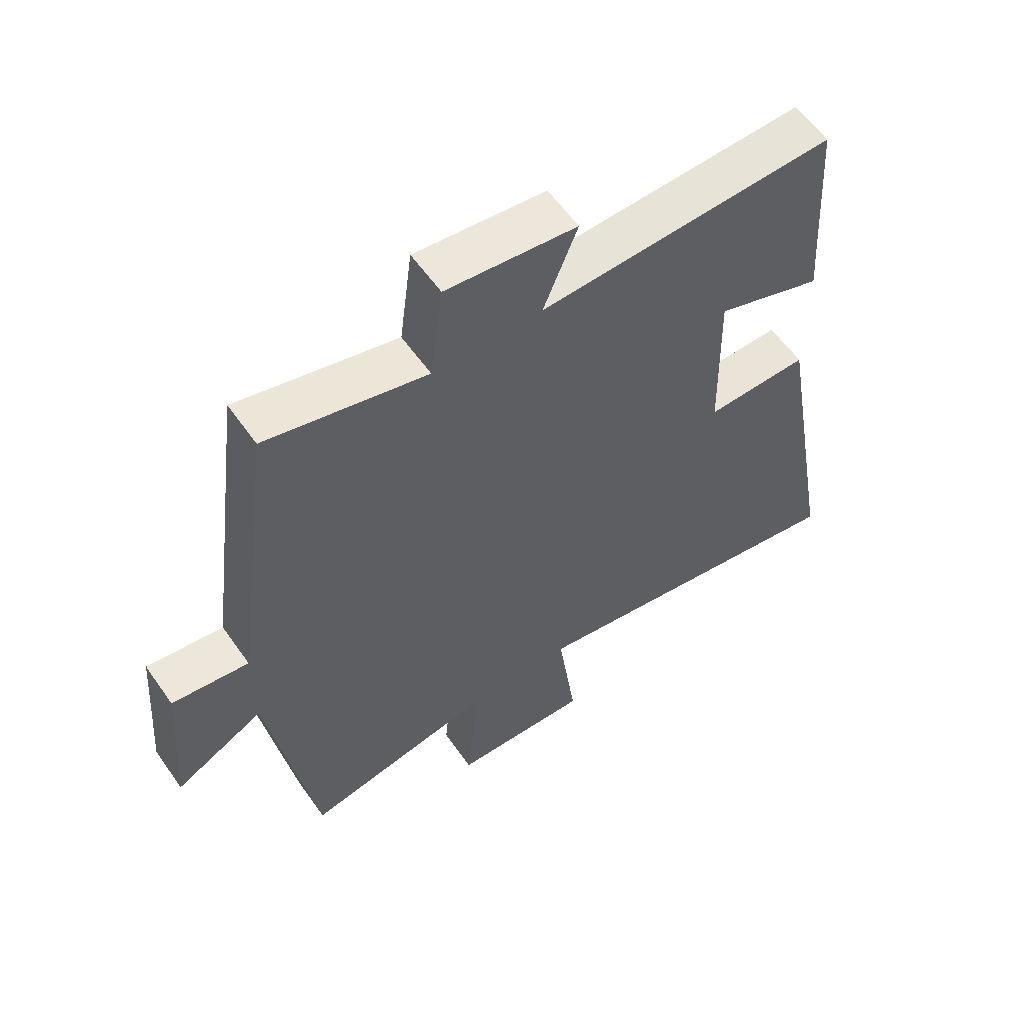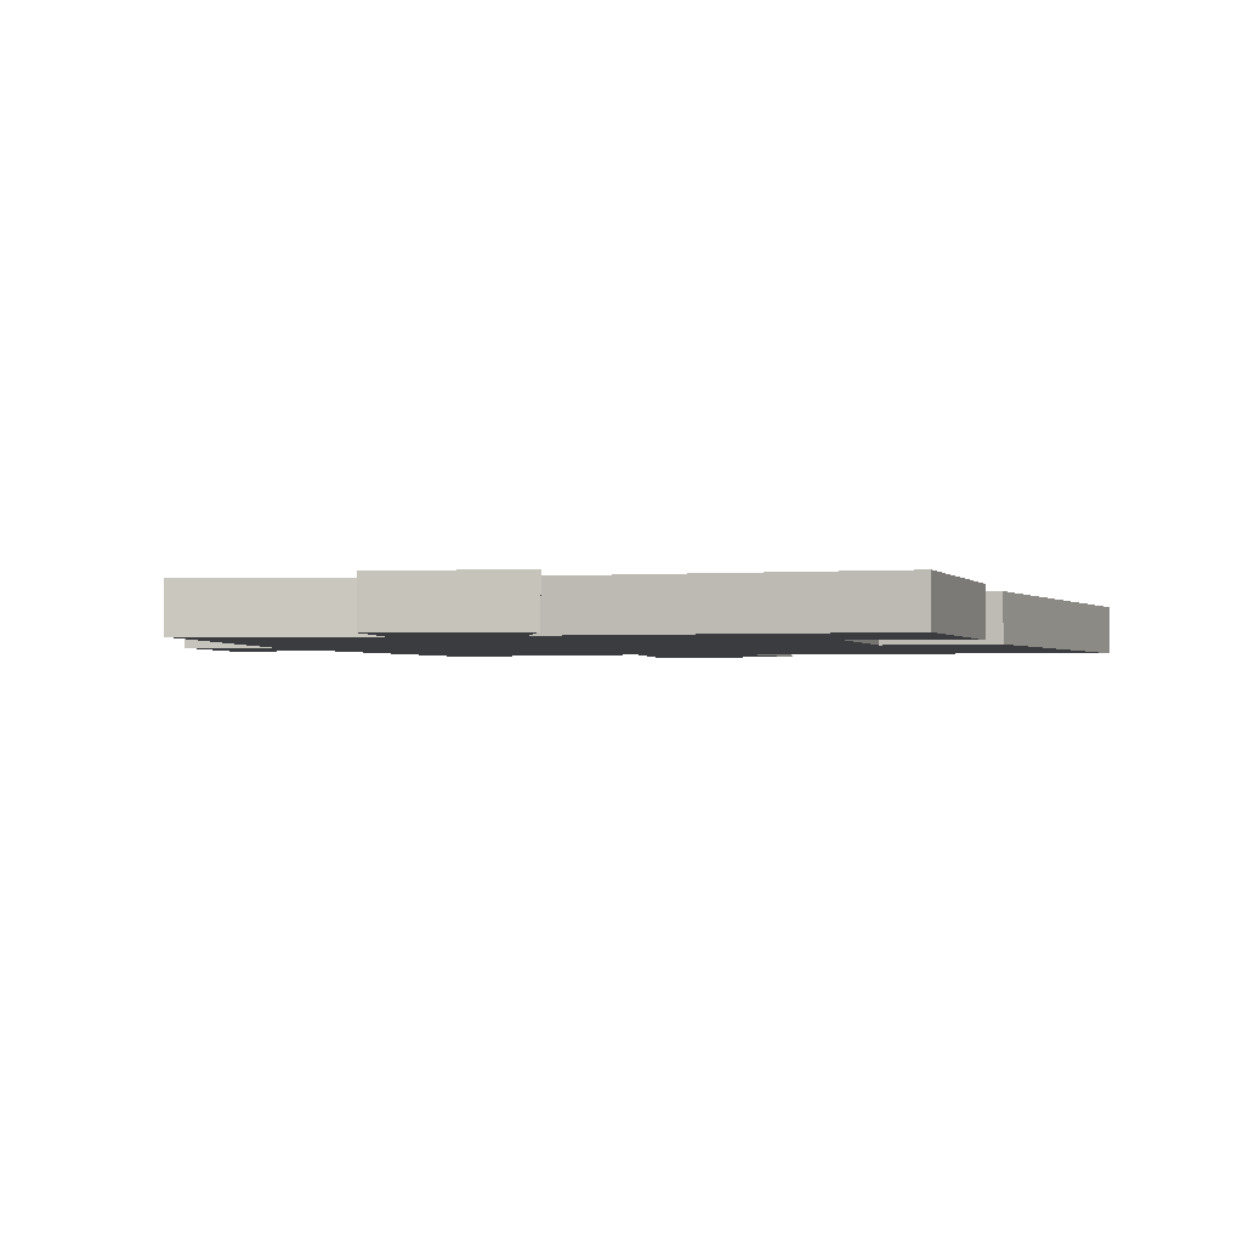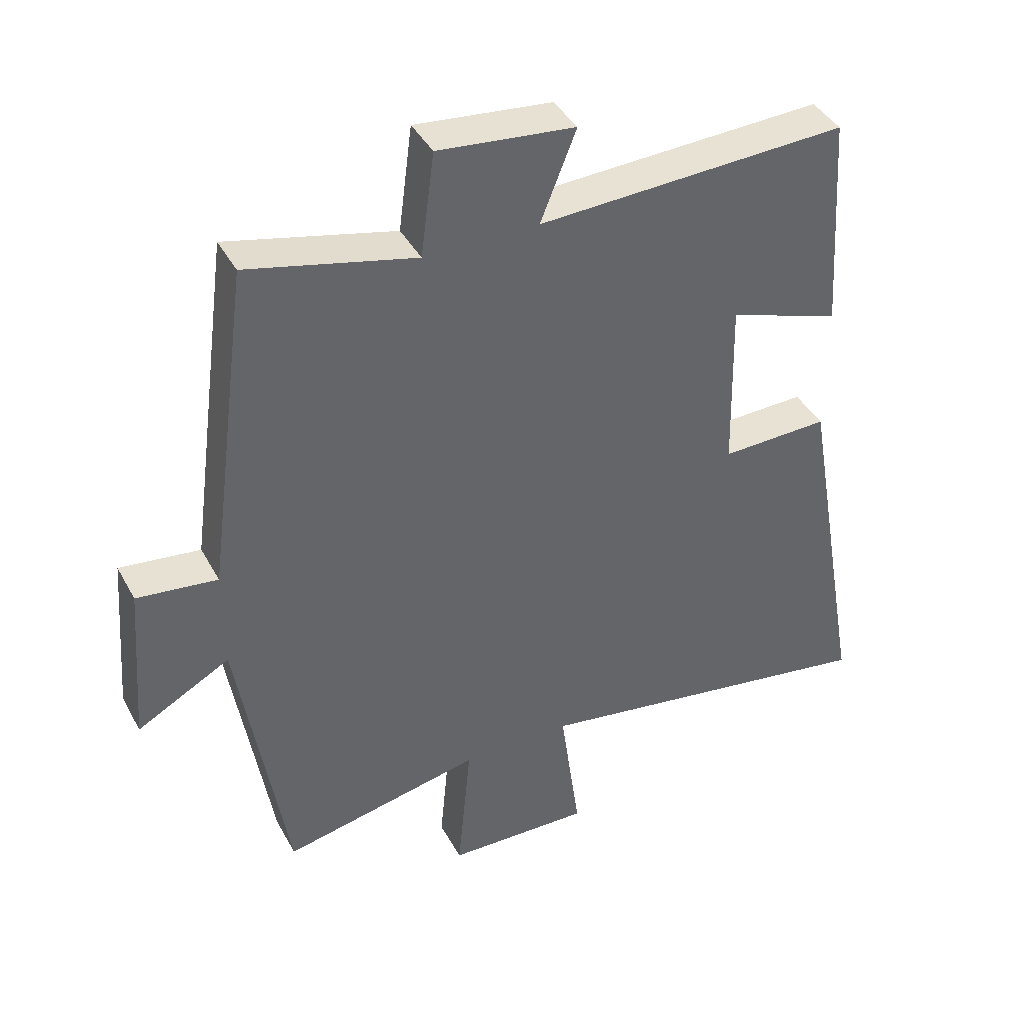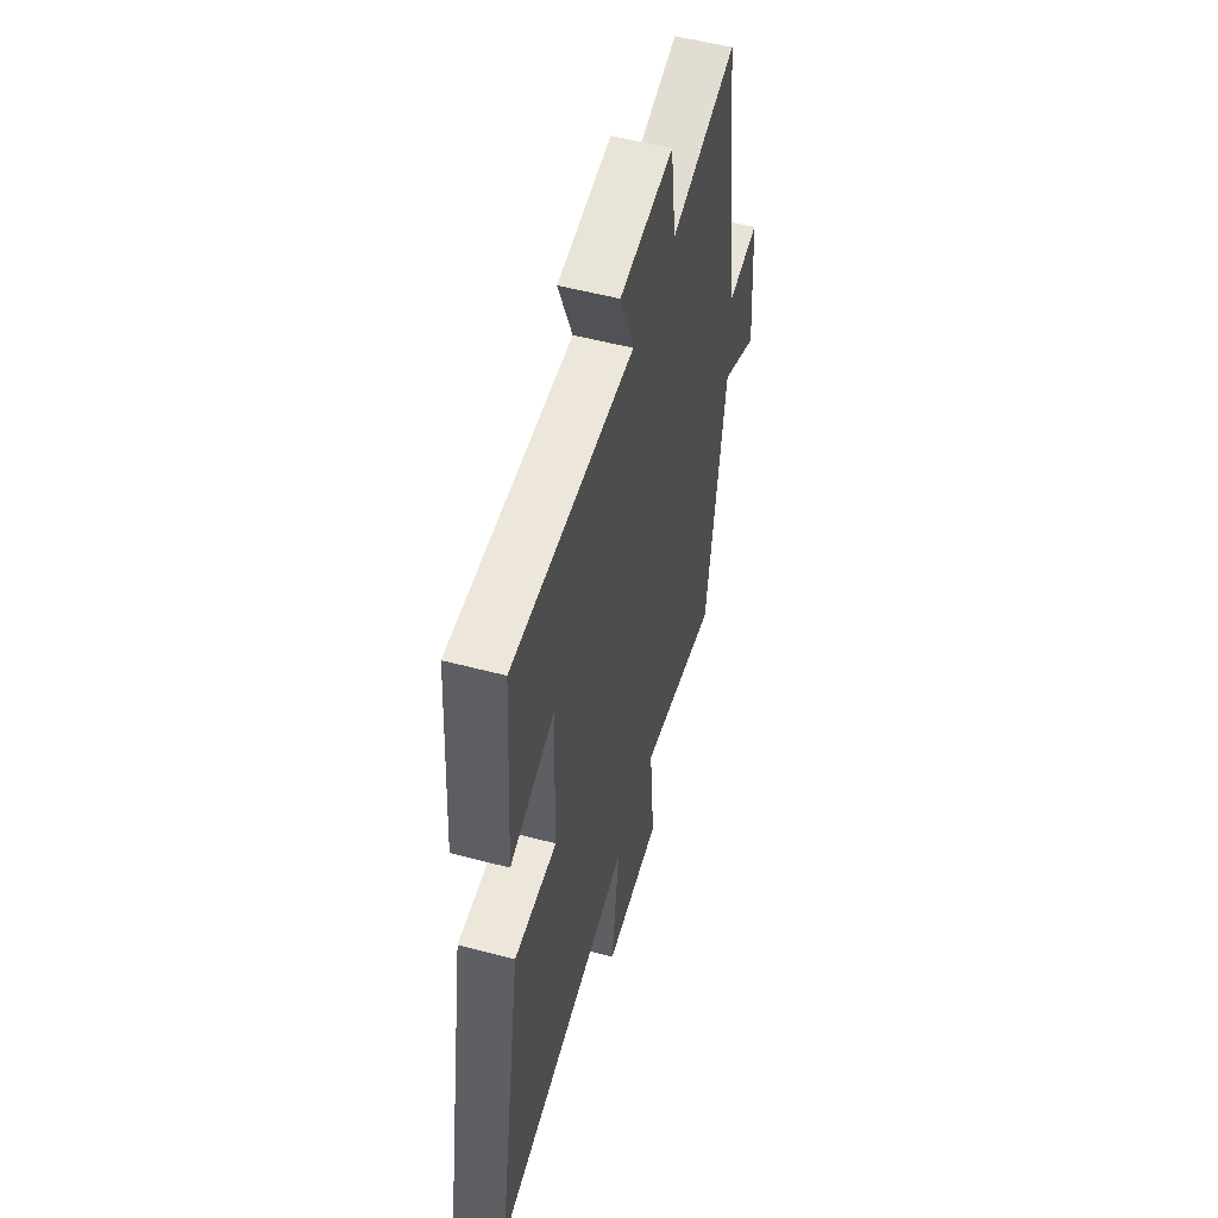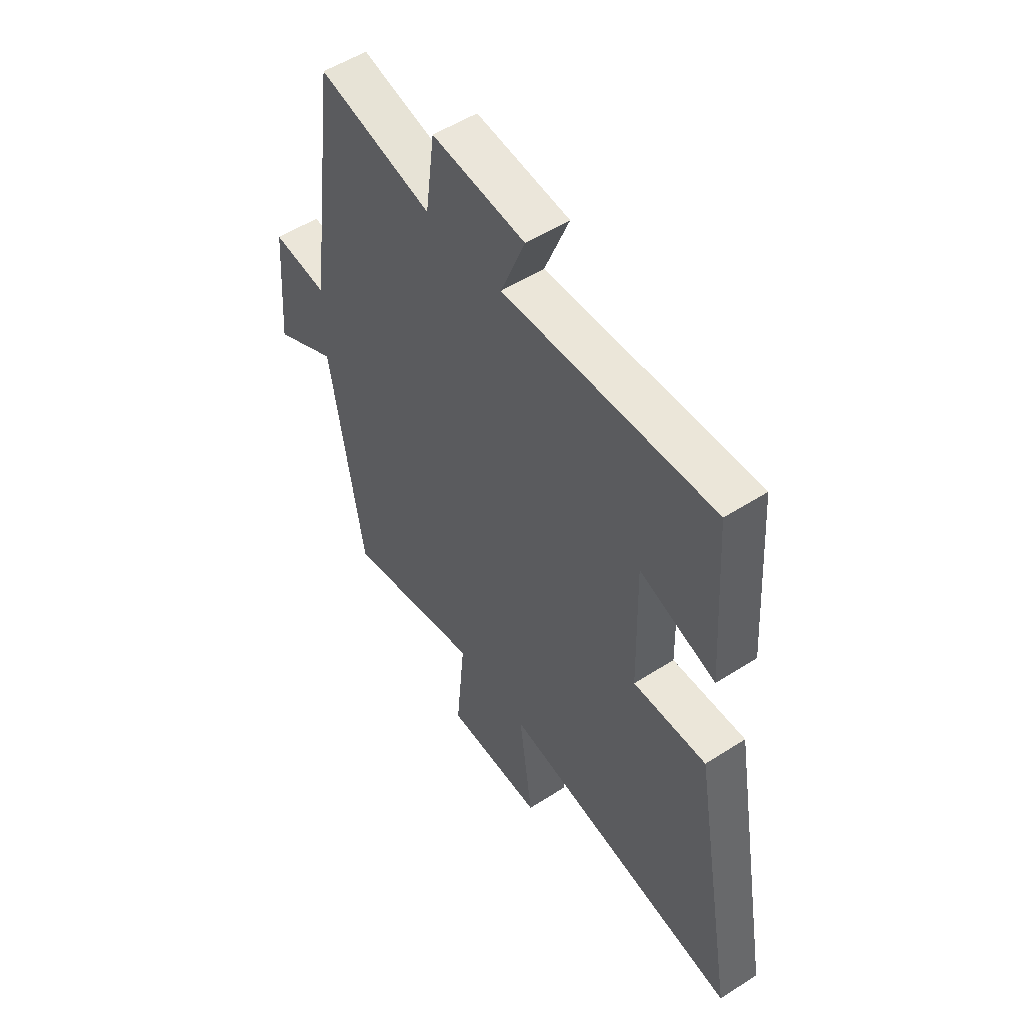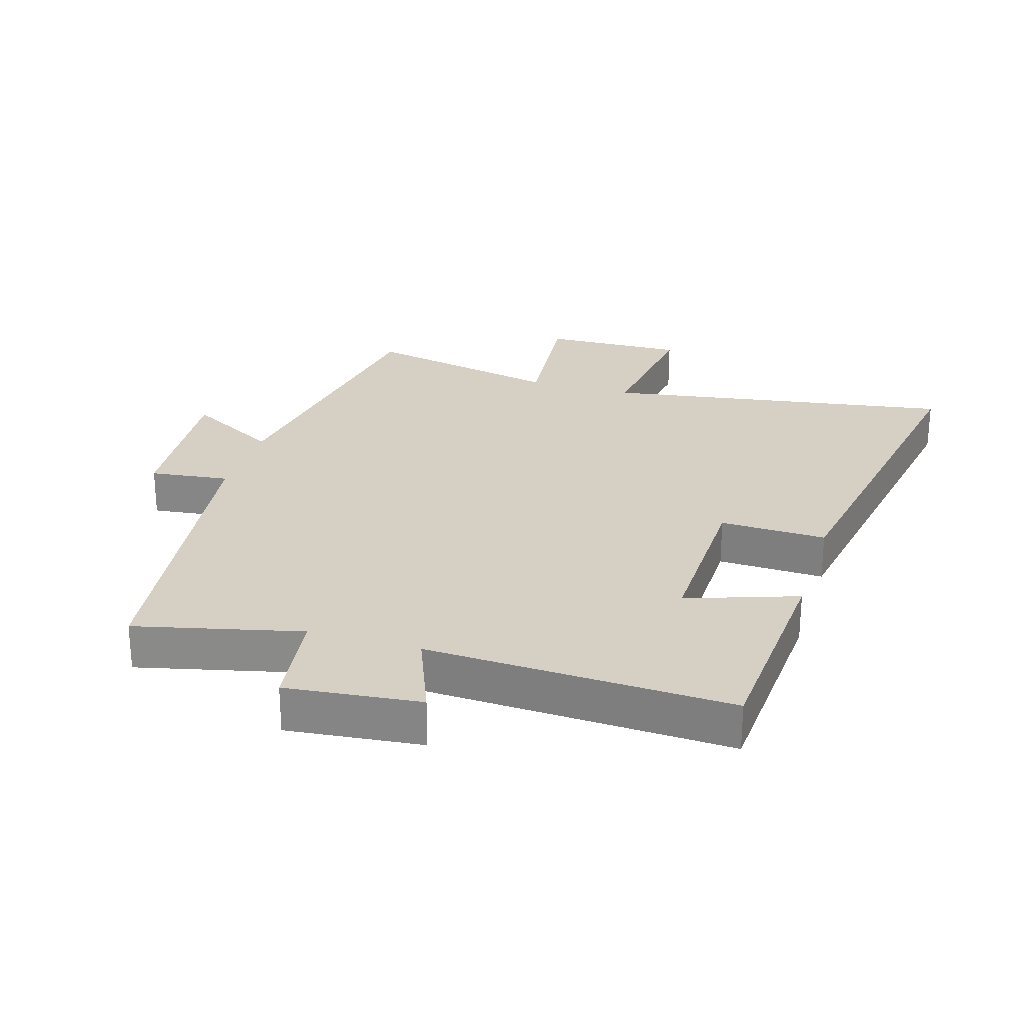
<metadata>
{"format":"obj","ext":"obj","renderer":"f3d","projection":"perspective","resolution":1024,"background":"white","views":[{"elev":58.7,"azim":-34.9,"up":"+Z"},{"elev":-2.0,"azim":14.4,"up":"+Y"},{"elev":41.0,"azim":-26.4,"up":"+Z"},{"elev":53.7,"azim":105.8,"up":"+Z"},{"elev":52.7,"azim":55.3,"up":"+Z"},{"elev":26.2,"azim":16.8,"up":"+Y"}]}
</metadata>
<code>
v -0.432 0.07 0.561
v -0.174 0.07 0.5
v -0.153 0.07 0.66
v 0.057 0.07 0.638
v 0.002 0.07 0.5
v 0.478 0.07 0.521
v 0.5 0.07 0.183
v 0.328 0.07 0.242
v 0.334 0.07 -0.026
v 0.5 0.07 -0.021
v 0.599 0.07 -0.587
v 0.053 0.07 -0.5
v 0.084 0.07 -0.728
v -0.138 0.07 -0.722
v -0.117 0.07 -0.5
v -0.426 0.07 -0.565
v -0.5 0.07 -0.106
v -0.644 0.07 -0.185
v -0.624 0.07 0.067
v -0.5 0.07 0.052
v -0.432 0 0.561
v -0.174 0 0.5
v -0.153 0 0.66
v 0.057 0 0.638
v 0.002 0 0.5
v 0.478 0 0.521
v 0.5 0 0.183
v 0.328 0 0.242
v 0.334 0 -0.026
v 0.5 0 -0.021
v 0.599 0 -0.587
v 0.053 0 -0.5
v 0.084 0 -0.728
v -0.138 0 -0.722
v -0.117 0 -0.5
v -0.426 0 -0.565
v -0.5 0 -0.106
v -0.644 0 -0.185
v -0.624 0 0.067
v -0.5 0 0.052
f 17 18 19 20
f 15 16 17 20
f 15 20 1 2
f 12 13 14 15
f 12 15 2 3
f 9 10 11 12
f 8 9 12
f 5 6 7 8
f 5 8 12
f 3 4 5
f 3 5 12
f 40 39 38 37
f 40 37 36 35
f 22 21 40 35
f 35 34 33 32
f 23 22 35 32
f 32 31 30 29
f 32 29 28
f 28 27 26 25
f 32 28 25
f 25 24 23
f 32 25 23
f 1 21 22 2
f 2 22 23 3
f 3 23 24 4
f 4 24 25 5
f 5 25 26 6
f 6 26 27 7
f 7 27 28 8
f 8 28 29 9
f 9 29 30 10
f 10 30 31 11
f 11 31 32 12
f 12 32 33 13
f 13 33 34 14
f 14 34 35 15
f 15 35 36 16
f 16 36 37 17
f 17 37 38 18
f 18 38 39 19
f 19 39 40 20
f 20 40 21 1

</code>
